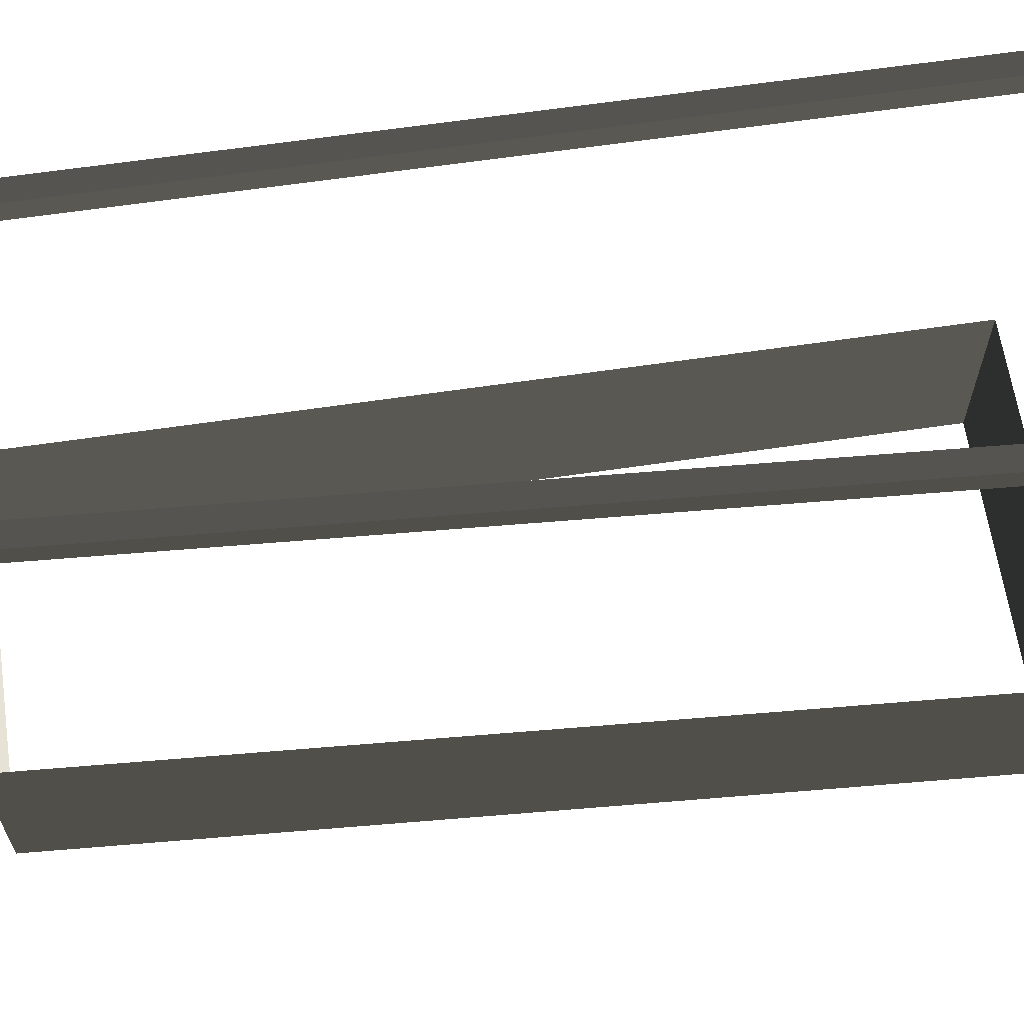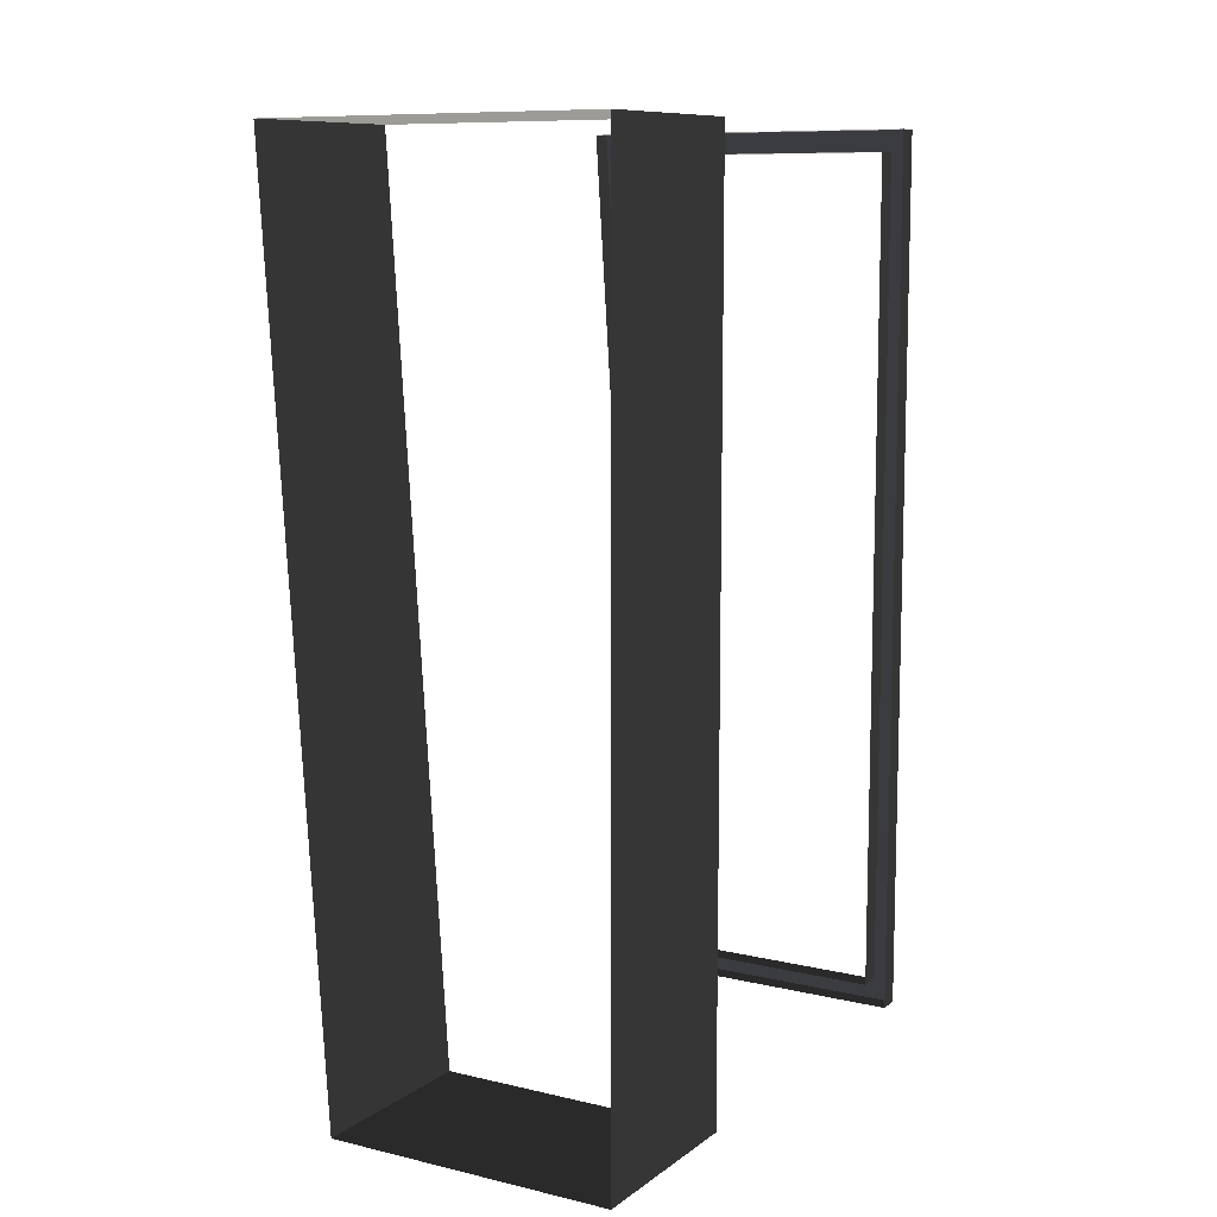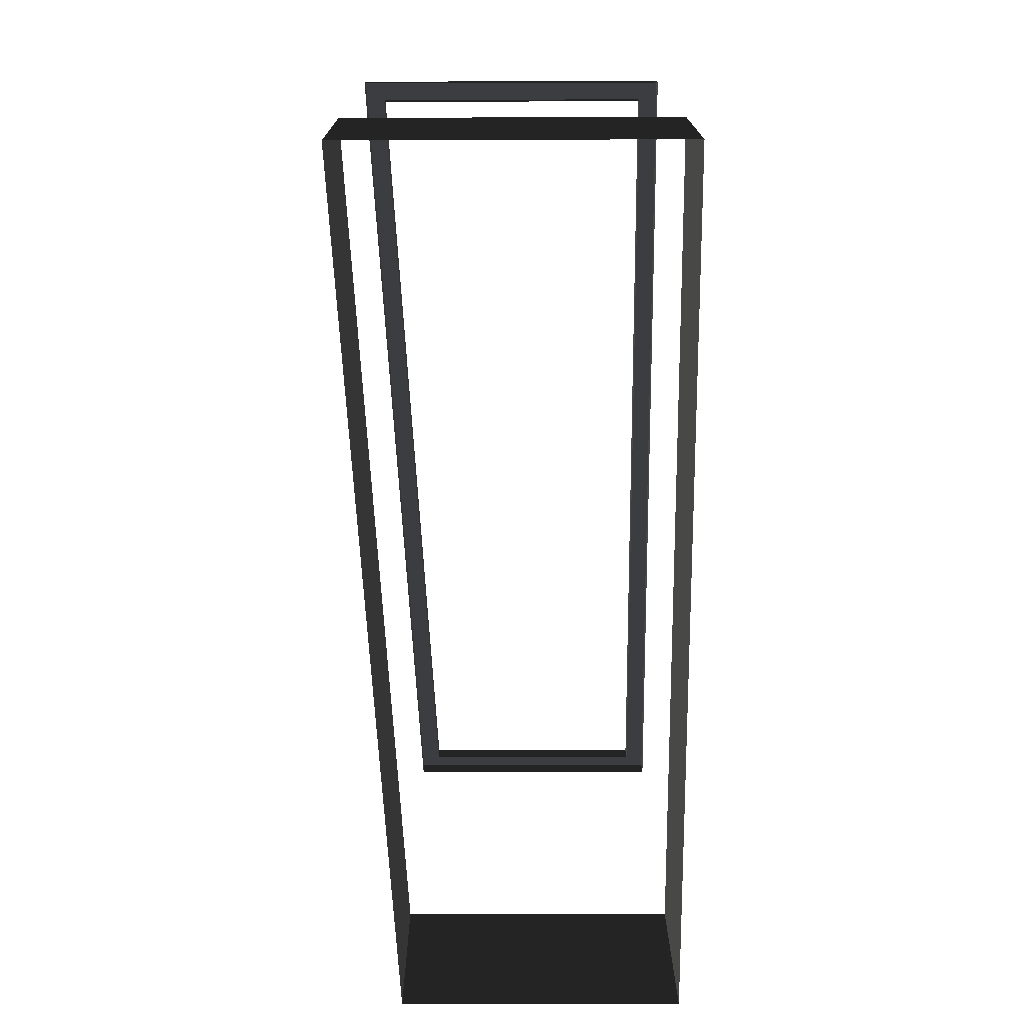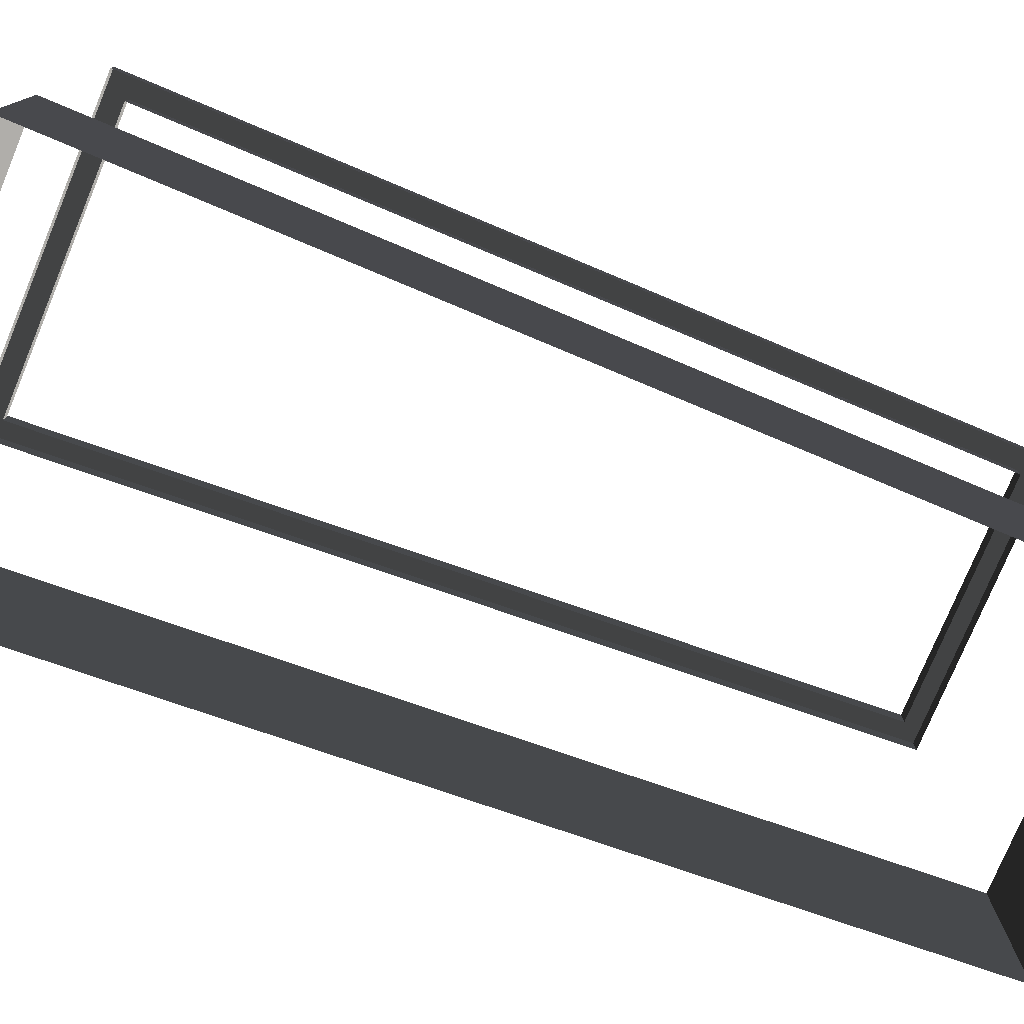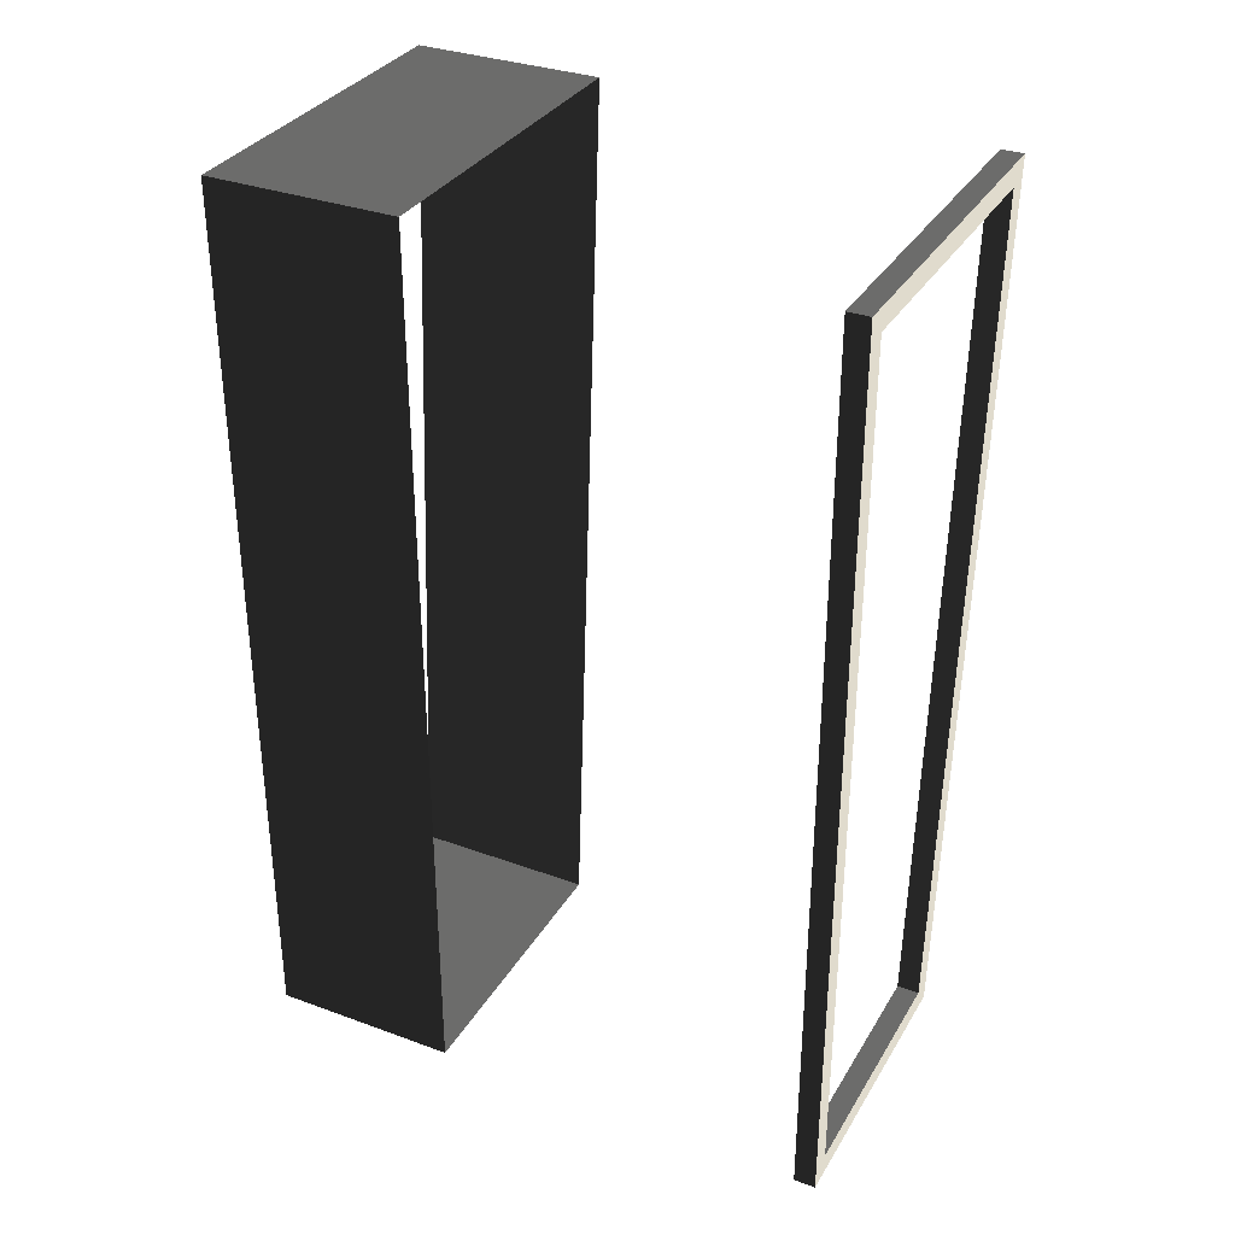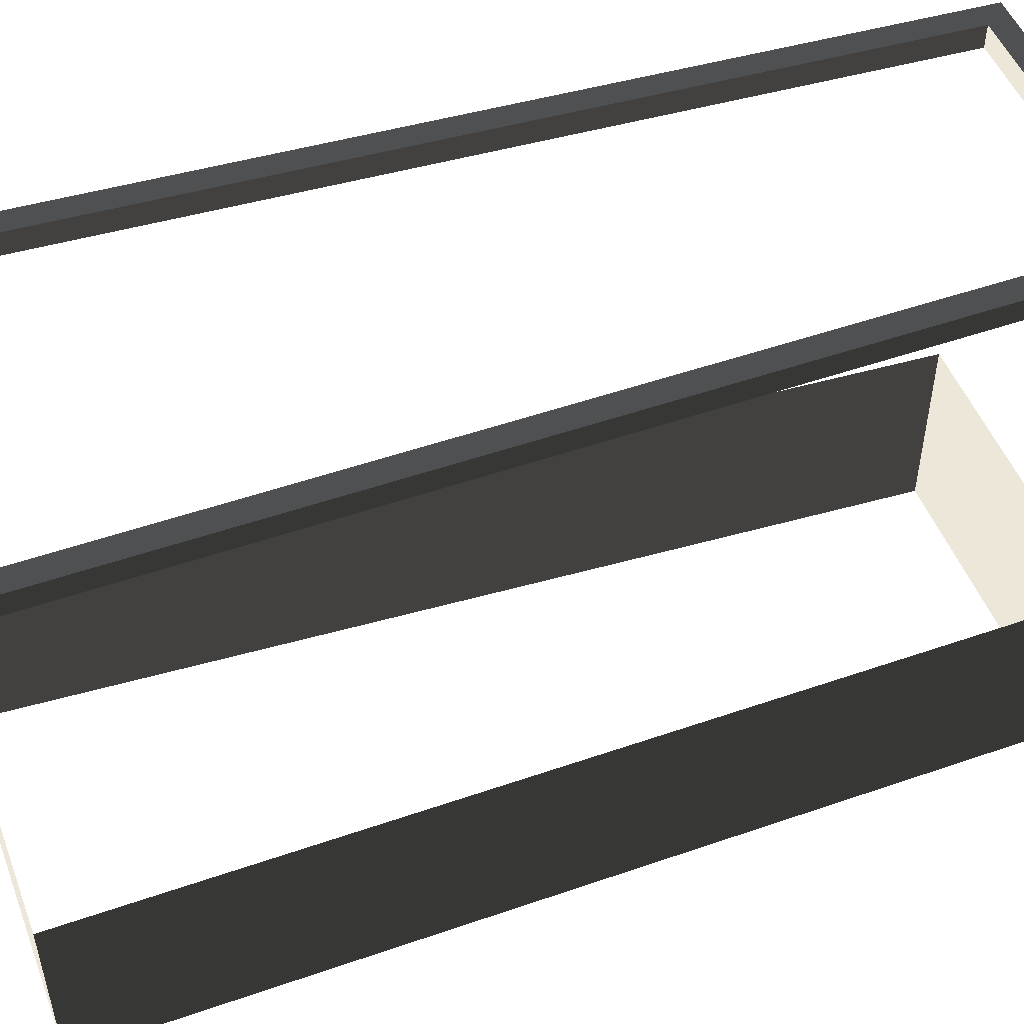
<metadata>
{"format":"obj","ext":"obj","renderer":"f3d","projection":"perspective","resolution":1024,"background":"white","views":[{"elev":63.5,"azim":81.5,"up":"+Z"},{"elev":10.0,"azim":-149.7,"up":"+Y"},{"elev":17.6,"azim":179.8,"up":"+Y"},{"elev":-77.9,"azim":-112.7,"up":"+Z"},{"elev":33.3,"azim":-63.4,"up":"+Y"},{"elev":50.5,"azim":-110.8,"up":"+Z"}]}
</metadata>
<code>
v -8.767 -24.46 1.468
v -8.767 -24.46 -8.767
v -8.767 24.31 -8.767
v -8.767 24.31 1.468
v -8.767 24.31 1.468
v -8.767 24.31 -8.767
v 10.16 24.25 -8.767
v 10.16 24.25 1.468
v 10.16 24.25 1.468
v 10.16 24.25 -8.767
v 7.012 -24.41 -8.767
v 7.012 -24.41 1.468
v 7.012 -24.41 1.468
v 7.012 -24.41 -8.767
v -8.767 -24.46 -8.767
v -8.767 -24.46 1.468
v 10.16 24.25 21.98
v 10.16 24.25 23.14
v -8.767 24.31 23.14
v -8.767 24.31 21.98
v 5.91 -23.24 23.14
v 5.91 -23.24 21.92
v 8.903 23.08 21.92
v 8.903 23.08 23.14
v 7.012 -24.41 21.98
v 7.012 -24.41 23.14
v 10.16 24.25 23.14
v 10.16 24.25 21.98
v -8.767 24.31 21.98
v -8.767 24.31 23.14
v -8.767 -24.46 23.14
v -8.767 -24.46 21.98
v -8.767 -24.46 21.98
v -8.767 -24.46 23.14
v 7.012 -24.41 23.14
v 7.012 -24.41 21.98
v -7.593 -23.28 23.14
v -8.767 -24.46 23.14
v -8.767 24.31 23.14
v -7.593 23.13 23.14
v 10.16 24.25 23.14
v 8.903 23.08 23.14
v 7.012 -24.41 23.14
v 5.91 -23.24 23.14
v -7.593 23.13 23.14
v -7.593 23.13 21.92
v -7.593 -23.28 21.92
v -7.593 -23.28 23.14
v -7.593 -23.28 23.14
v -7.593 -23.28 21.92
v 5.91 -23.24 21.92
v 5.91 -23.24 23.14
v 8.903 23.08 23.14
v 8.903 23.08 21.92
v -7.593 23.13 21.92
v -7.593 23.13 23.14
g Building_t8_32219_116
f 1 3 2
f 1 4 3
f 5 7 6
f 5 8 7
f 9 11 10
f 9 12 11
f 13 15 14
f 13 16 15
f 17 19 18
f 17 20 19
f 21 23 22
f 21 24 23
f 25 27 26
f 25 28 27
f 29 31 30
f 29 32 31
f 33 35 34
f 33 36 35
f 37 39 38
f 37 40 39
f 40 41 39
f 40 42 41
f 42 43 41
f 42 44 43
f 44 38 43
f 44 37 38
f 45 47 46
f 45 48 47
f 49 51 50
f 49 52 51
f 53 55 54
f 53 56 55

</code>
